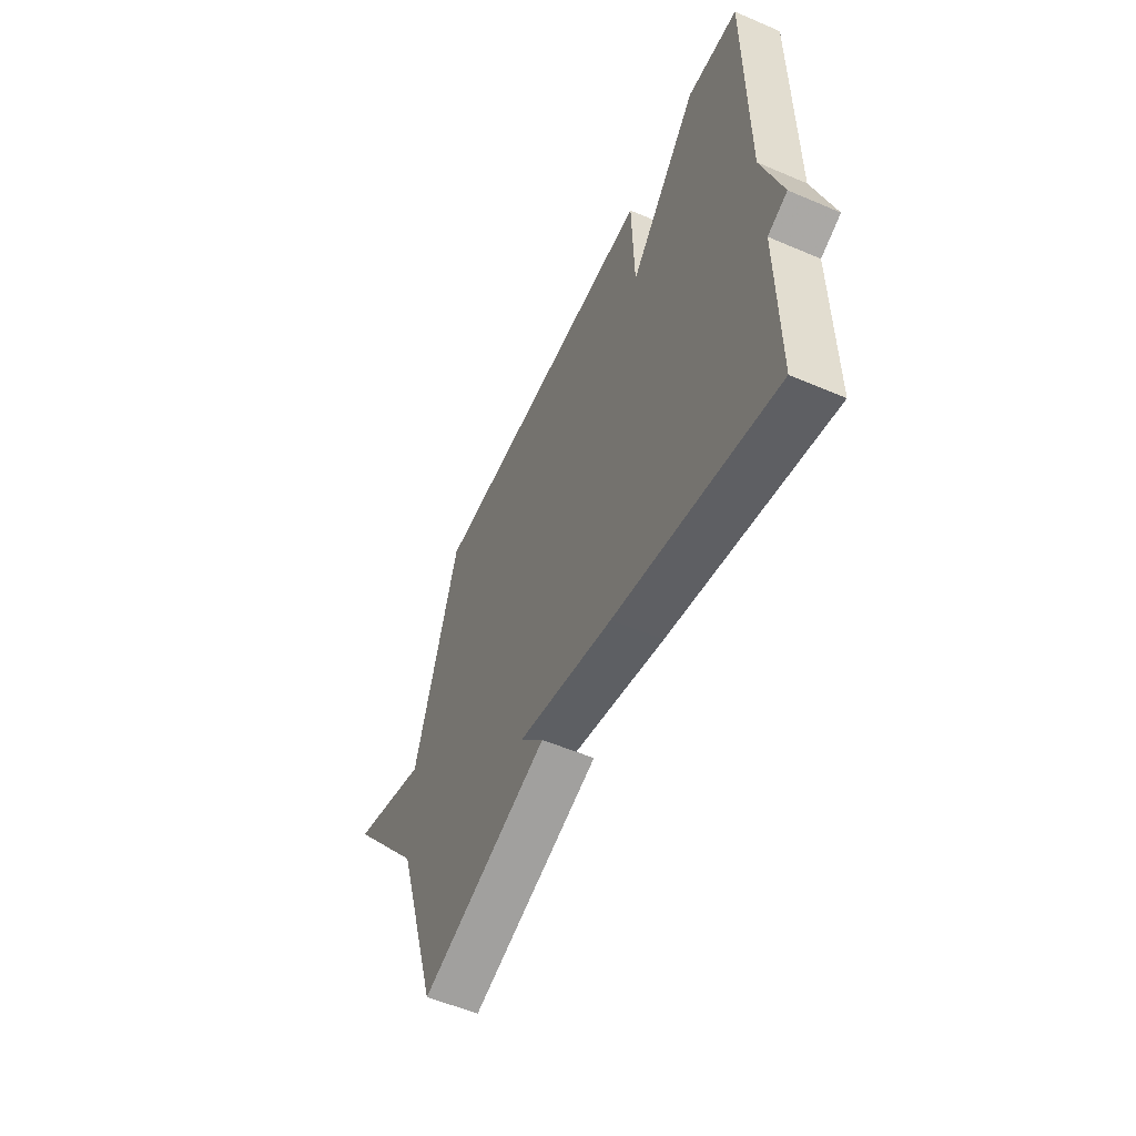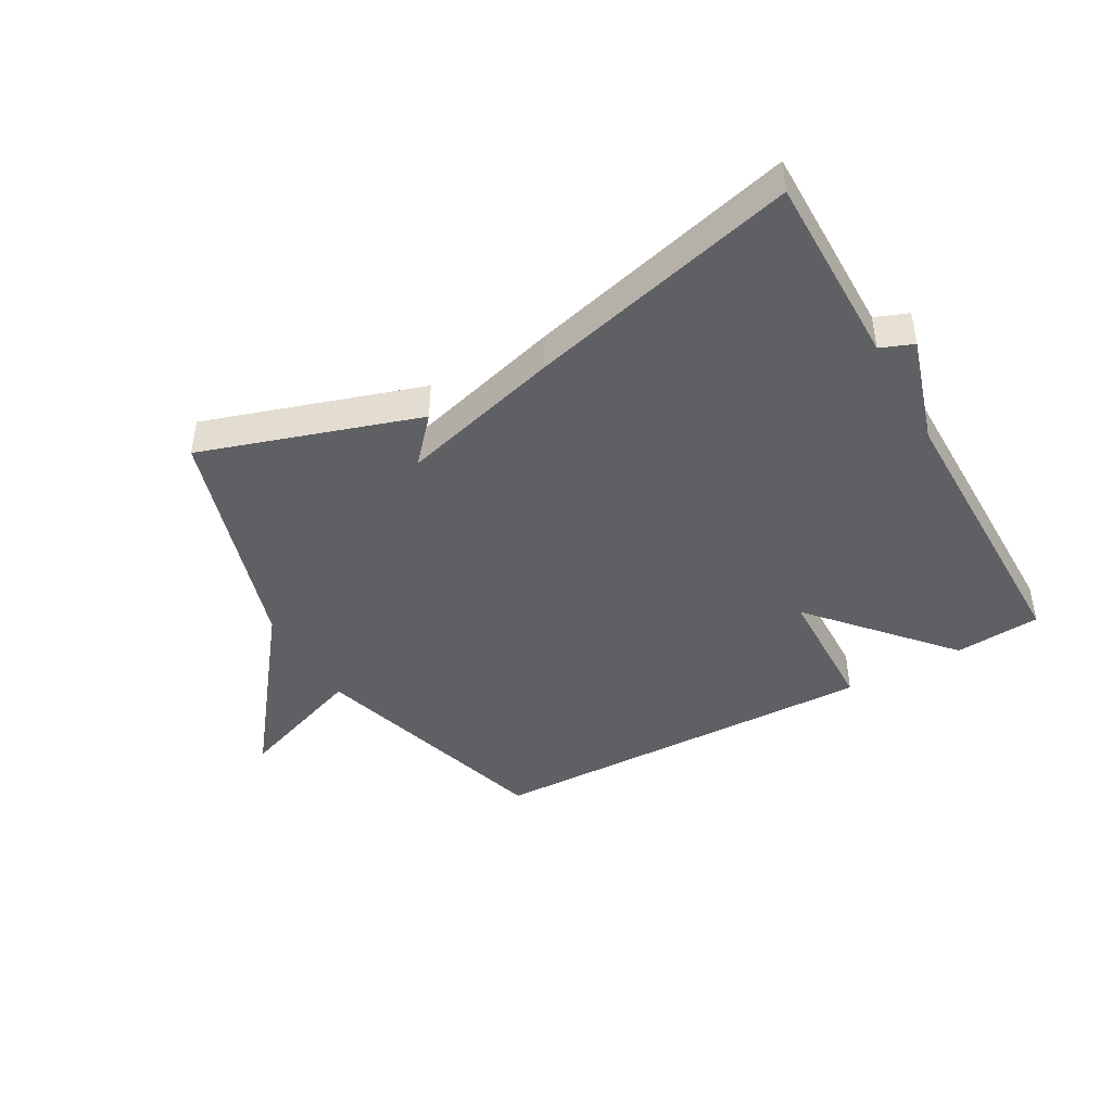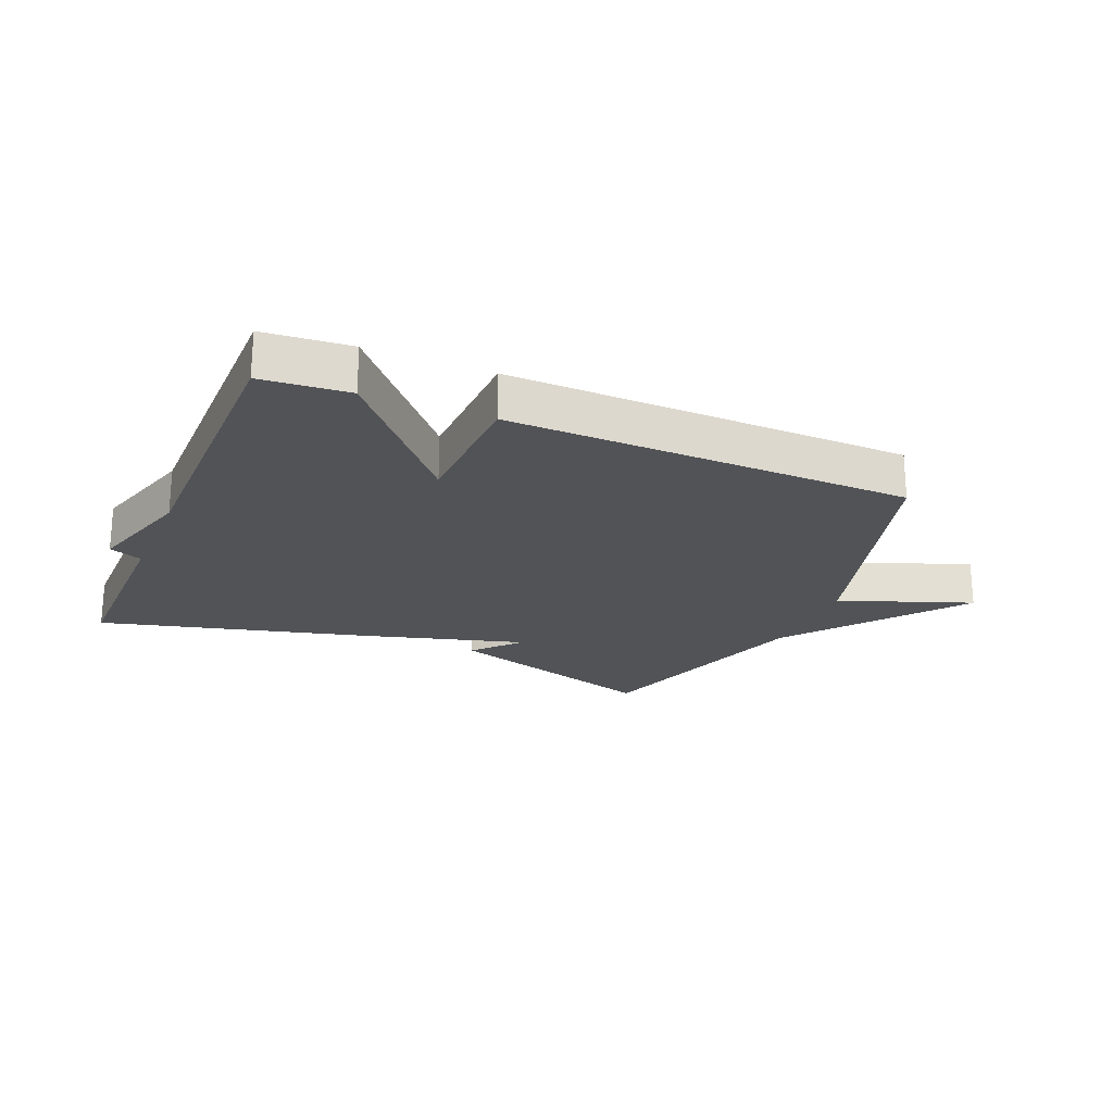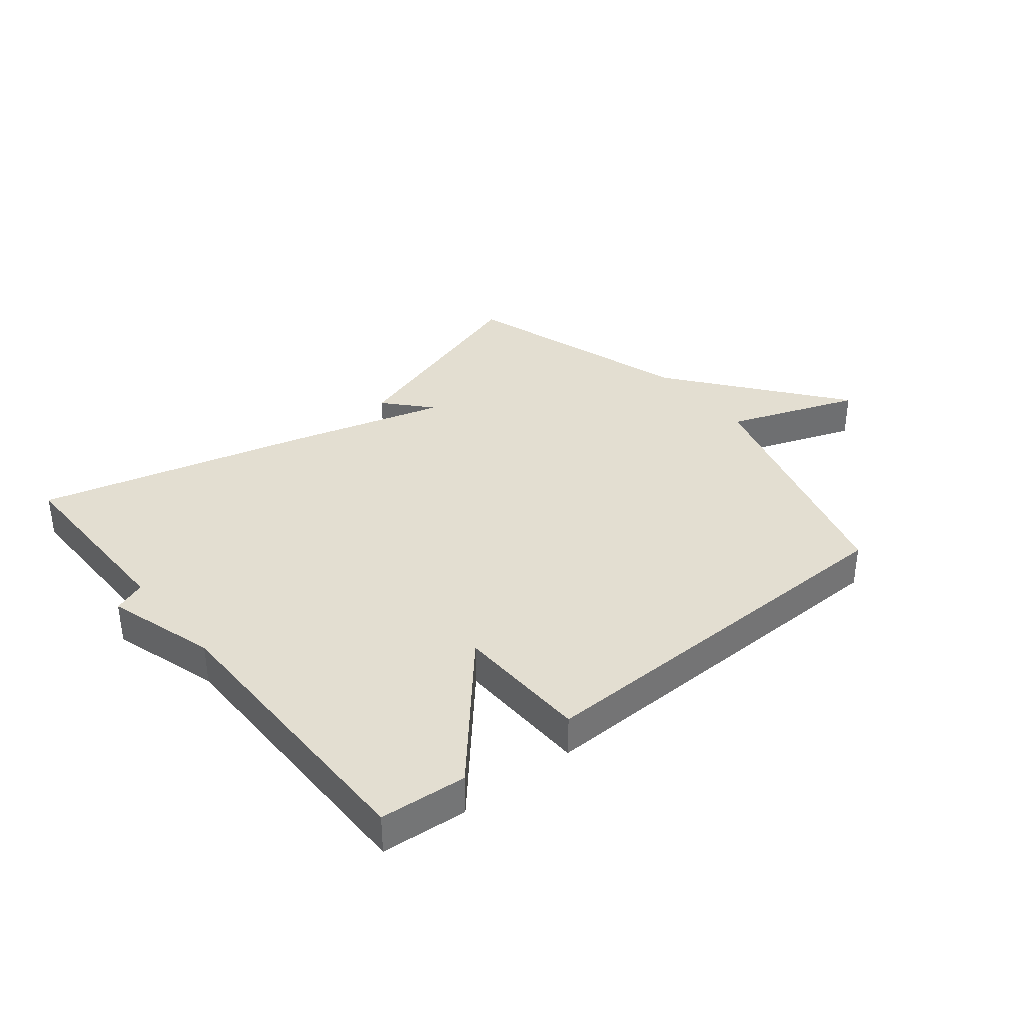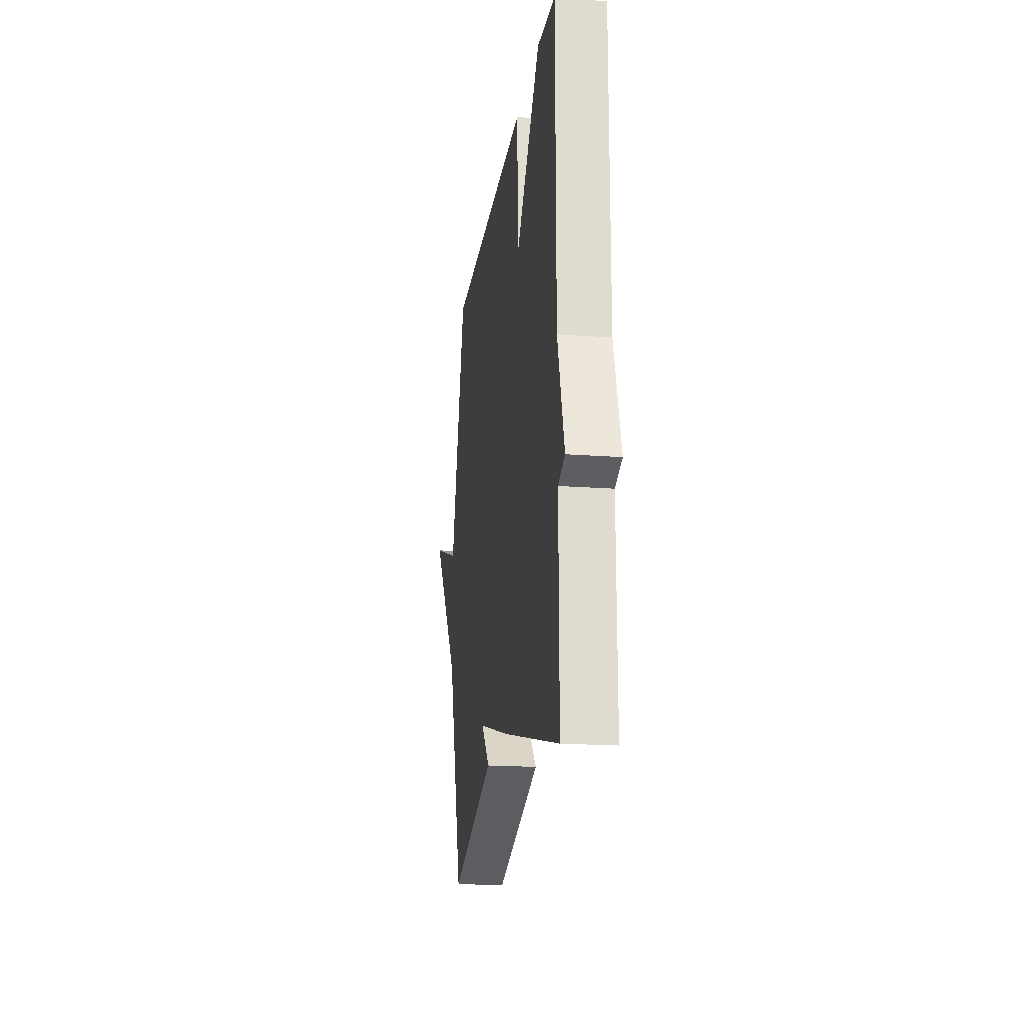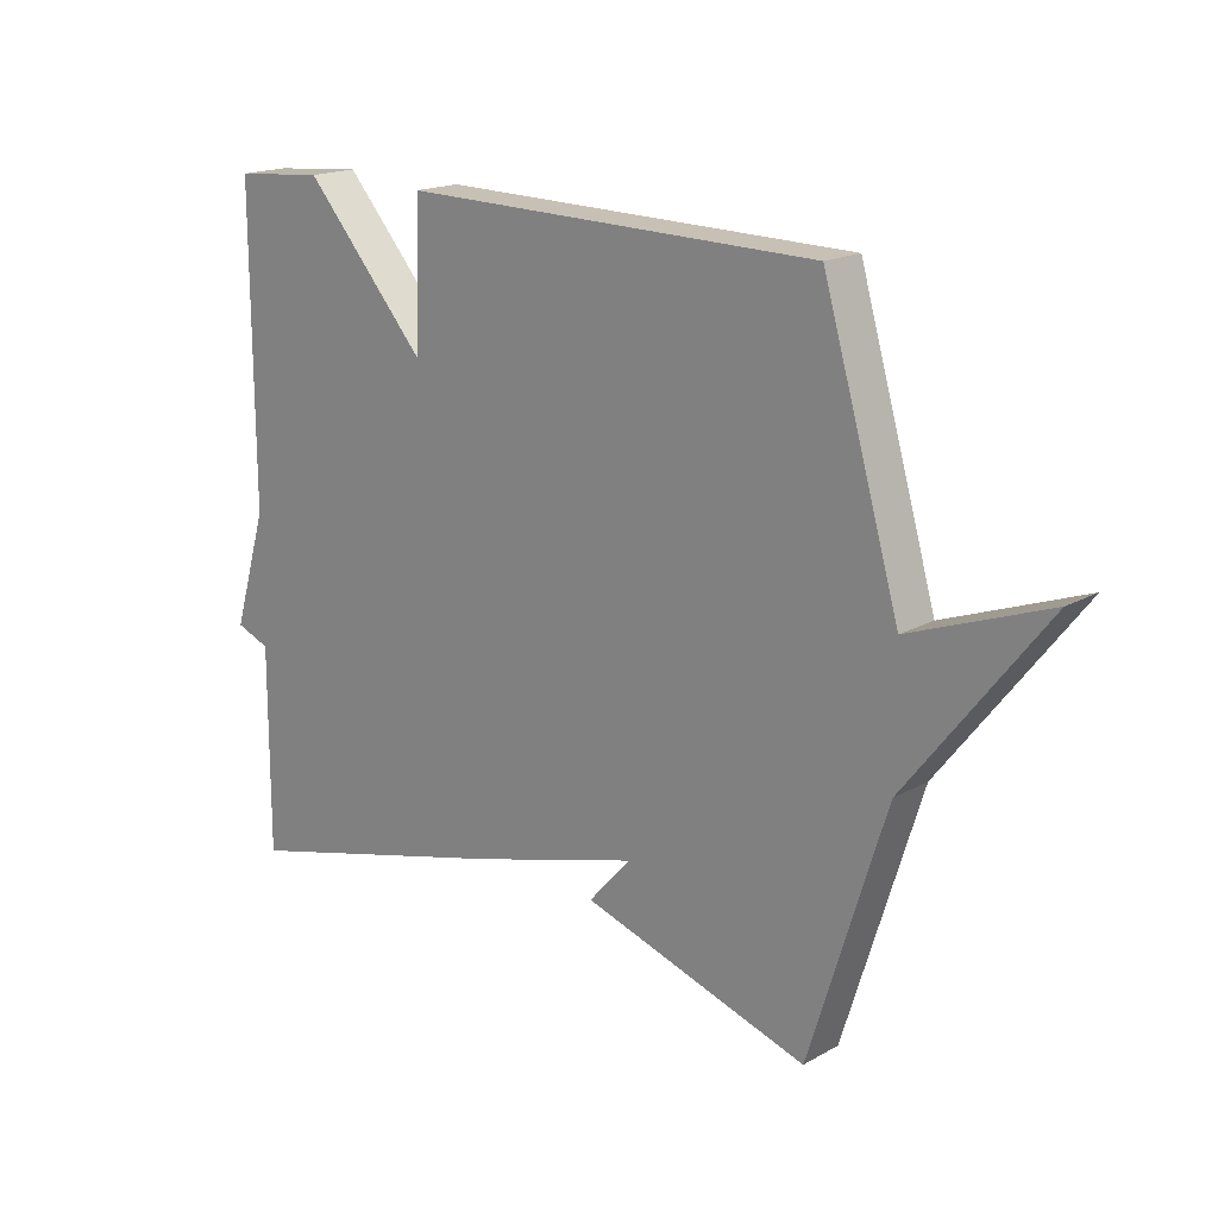
<metadata>
{"format":"obj","ext":"obj","renderer":"f3d","projection":"perspective","resolution":1024,"background":"white","views":[{"elev":-55.2,"azim":-114.3,"up":"+Z"},{"elev":-43.5,"azim":-150.7,"up":"+Y"},{"elev":-22.2,"azim":-22.8,"up":"+Y"},{"elev":36.1,"azim":-39.1,"up":"+Y"},{"elev":-19.0,"azim":-98.1,"up":"+Z"},{"elev":17.7,"azim":42.5,"up":"+Z"}]}
</metadata>
<code>
v -0.5 0.07 -0.5
v -0.499 0.07 -0.181
v -0.553 0.07 -0.16
v -0.499 0.07 0.019
v -0.5 0.07 0.5
v -0.358 0.07 0.512
v -0.164 0.07 0.291
v -0.158 0.07 0.512
v 0.5 0.07 0.5
v 0.621 0.07 0.087
v 0.838 0.07 0.167
v 0.621 0.07 -0.113
v 0.5 0.07 -0.5
v 0.142 0.07 -0.386
v 0.209 0.07 -0.311
v -0.058 0.07 -0.386
v -0.5 0 -0.5
v -0.499 0 -0.181
v -0.553 0 -0.16
v -0.499 0 0.019
v -0.5 0 0.5
v -0.358 0 0.512
v -0.164 0 0.291
v -0.158 0 0.512
v 0.5 0 0.5
v 0.621 0 0.087
v 0.838 0 0.167
v 0.621 0 -0.113
v 0.5 0 -0.5
v 0.142 0 -0.386
v 0.209 0 -0.311
v -0.058 0 -0.386
f 15 16 1 2
f 12 13 14 15
f 10 11 12 15
f 9 10 15
f 8 9 15
f 7 8 15
f 6 7 15
f 5 6 15
f 4 5 15
f 2 3 4 15
f 18 17 32 31
f 31 30 29 28
f 31 28 27 26
f 31 26 25
f 31 25 24
f 31 24 23
f 31 23 22
f 31 22 21
f 31 21 20
f 31 20 19 18
f 1 17 18 2
f 2 18 19 3
f 3 19 20 4
f 4 20 21 5
f 5 21 22 6
f 6 22 23 7
f 7 23 24 8
f 8 24 25 9
f 9 25 26 10
f 10 26 27 11
f 11 27 28 12
f 12 28 29 13
f 13 29 30 14
f 14 30 31 15
f 15 31 32 16
f 16 32 17 1

</code>
